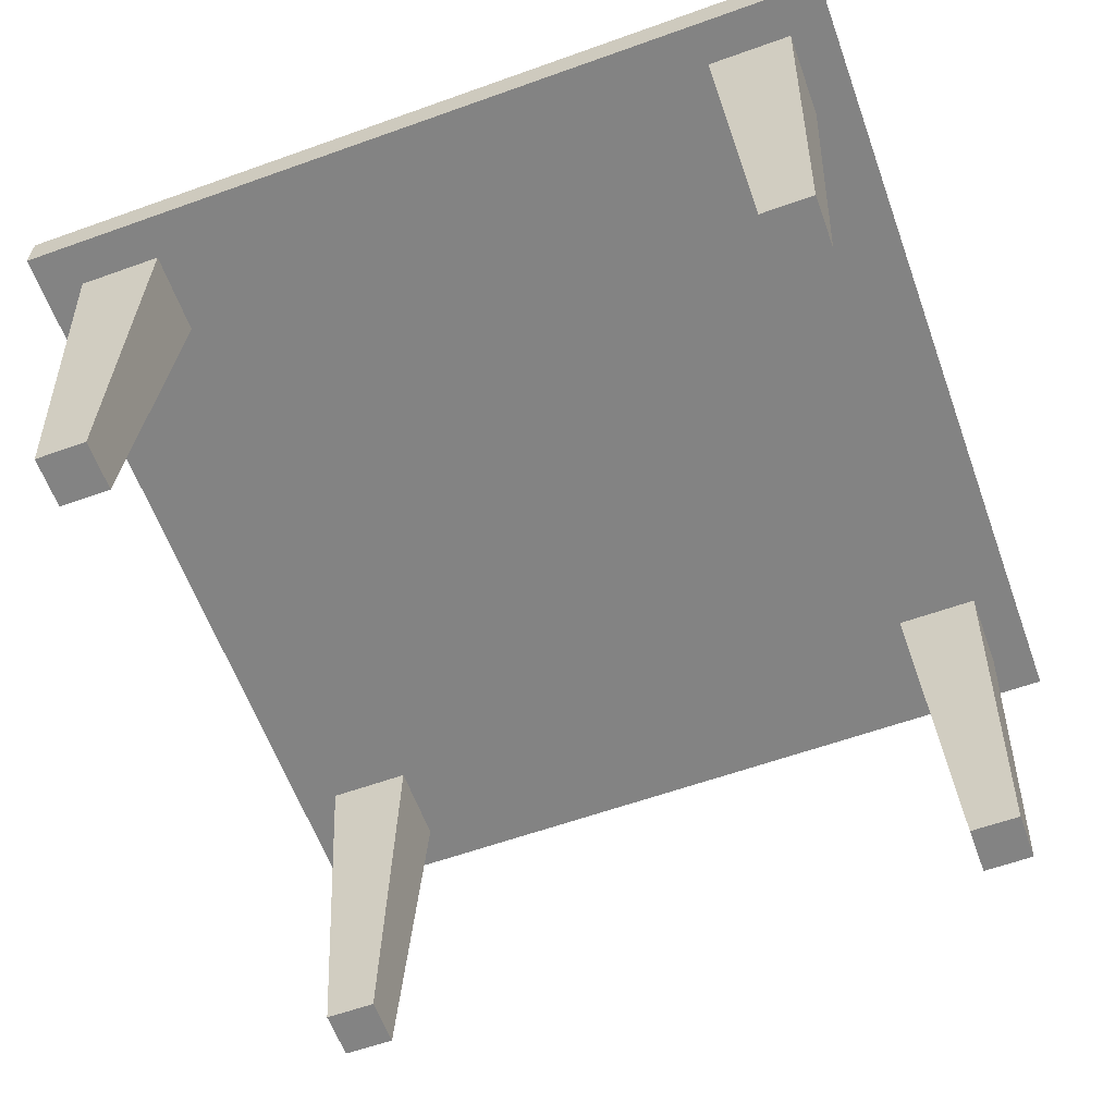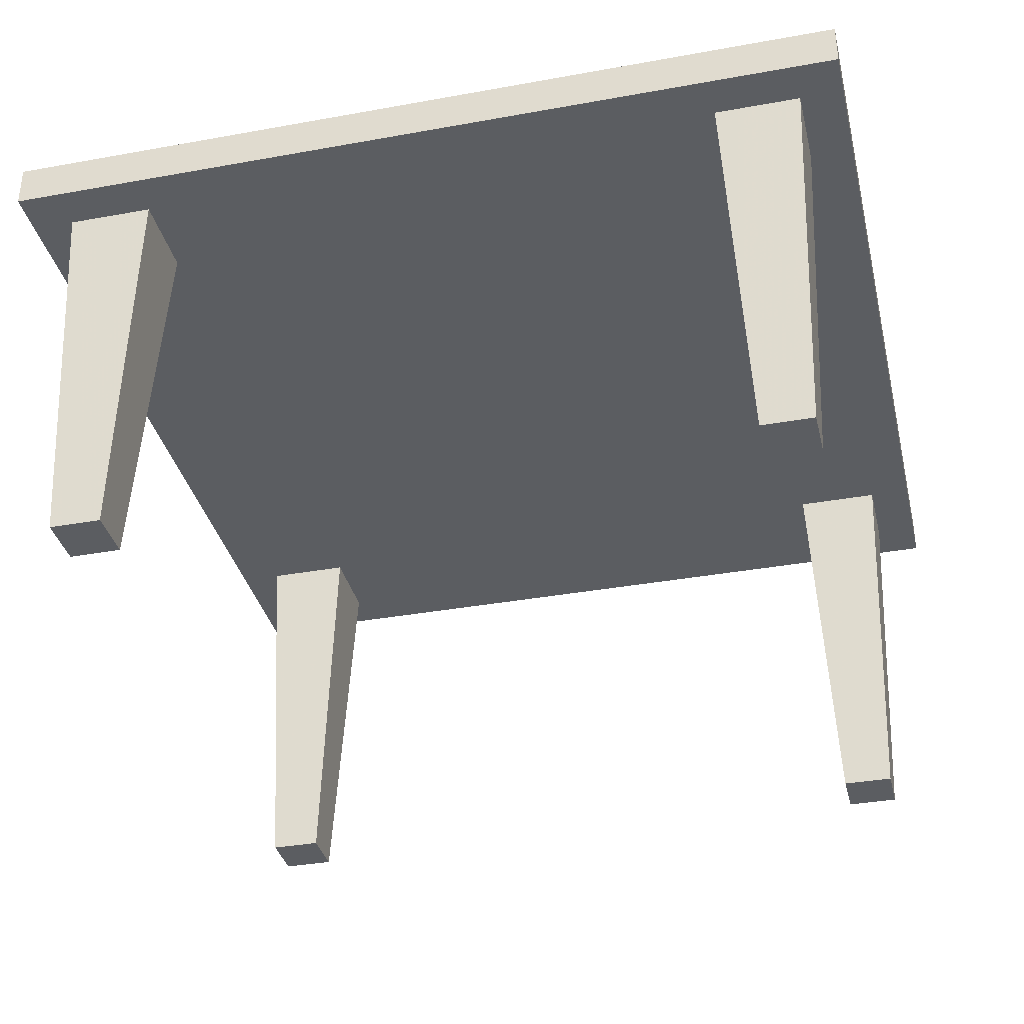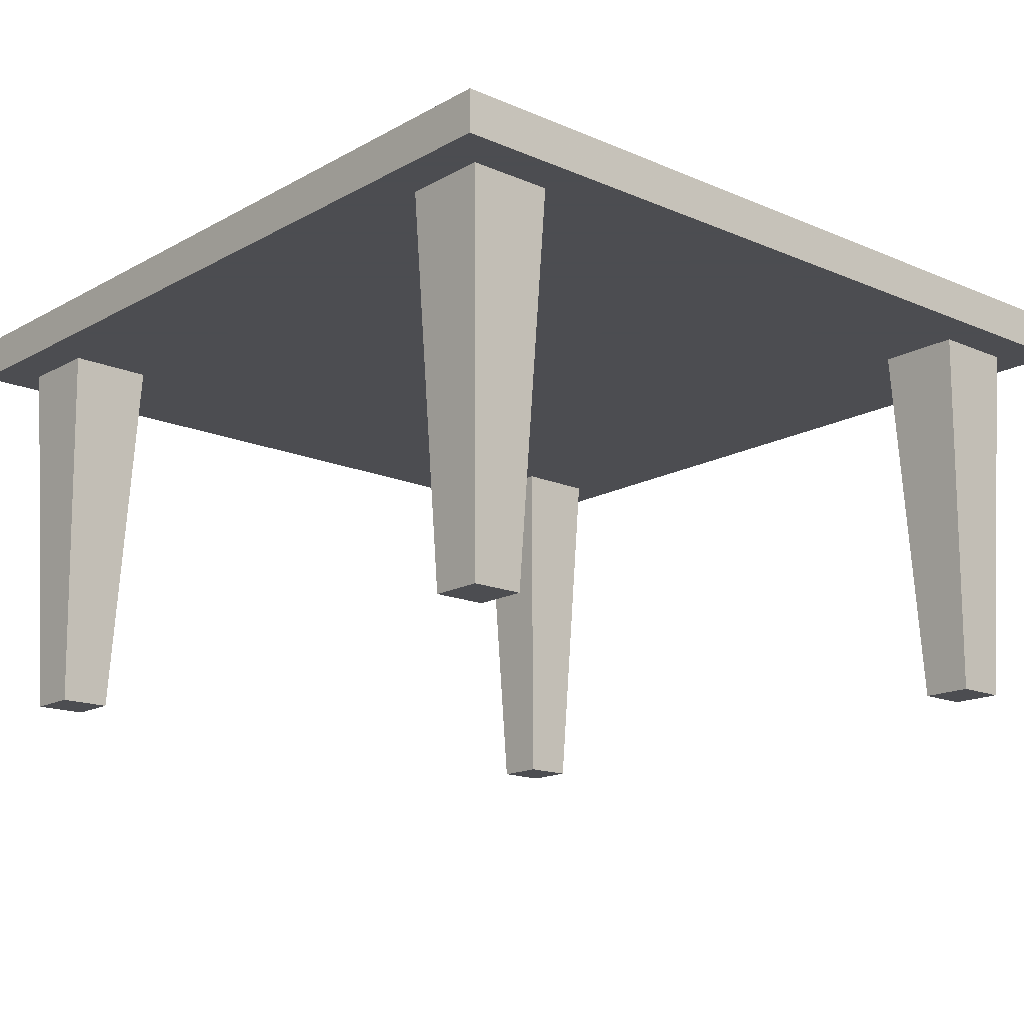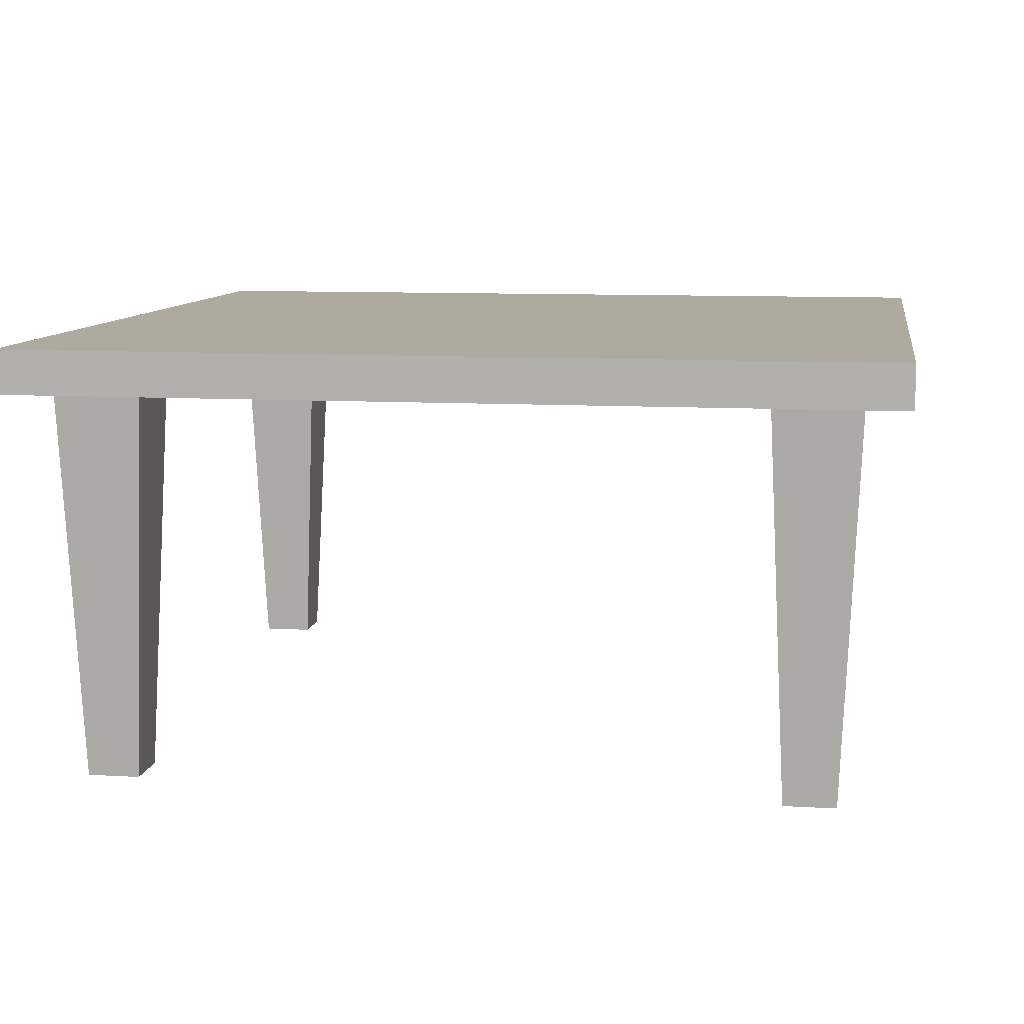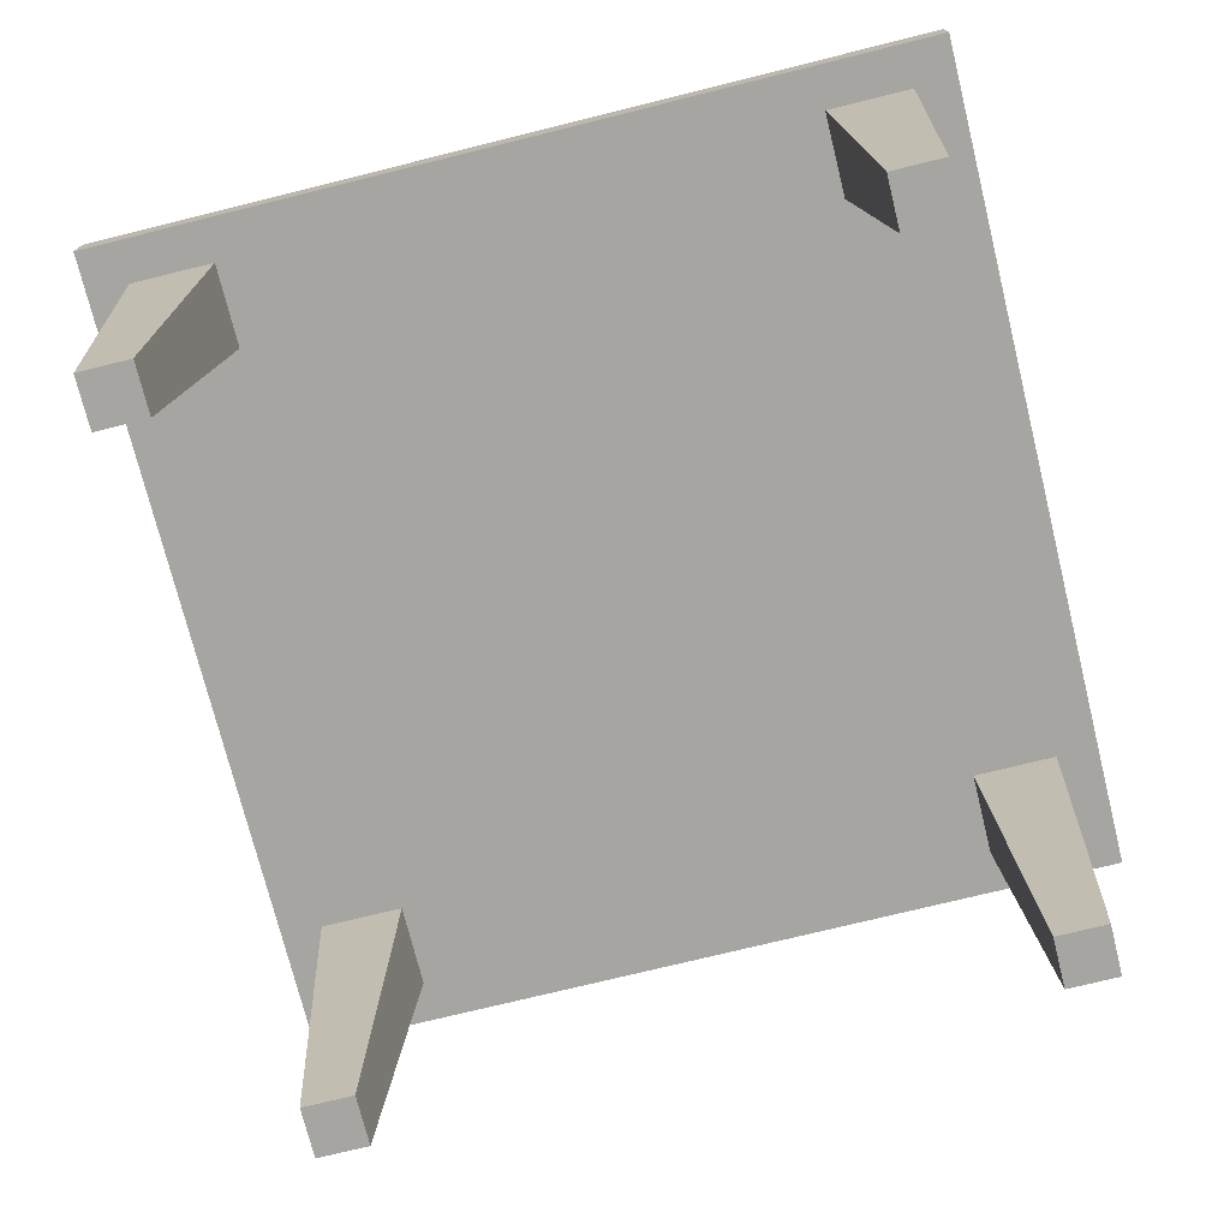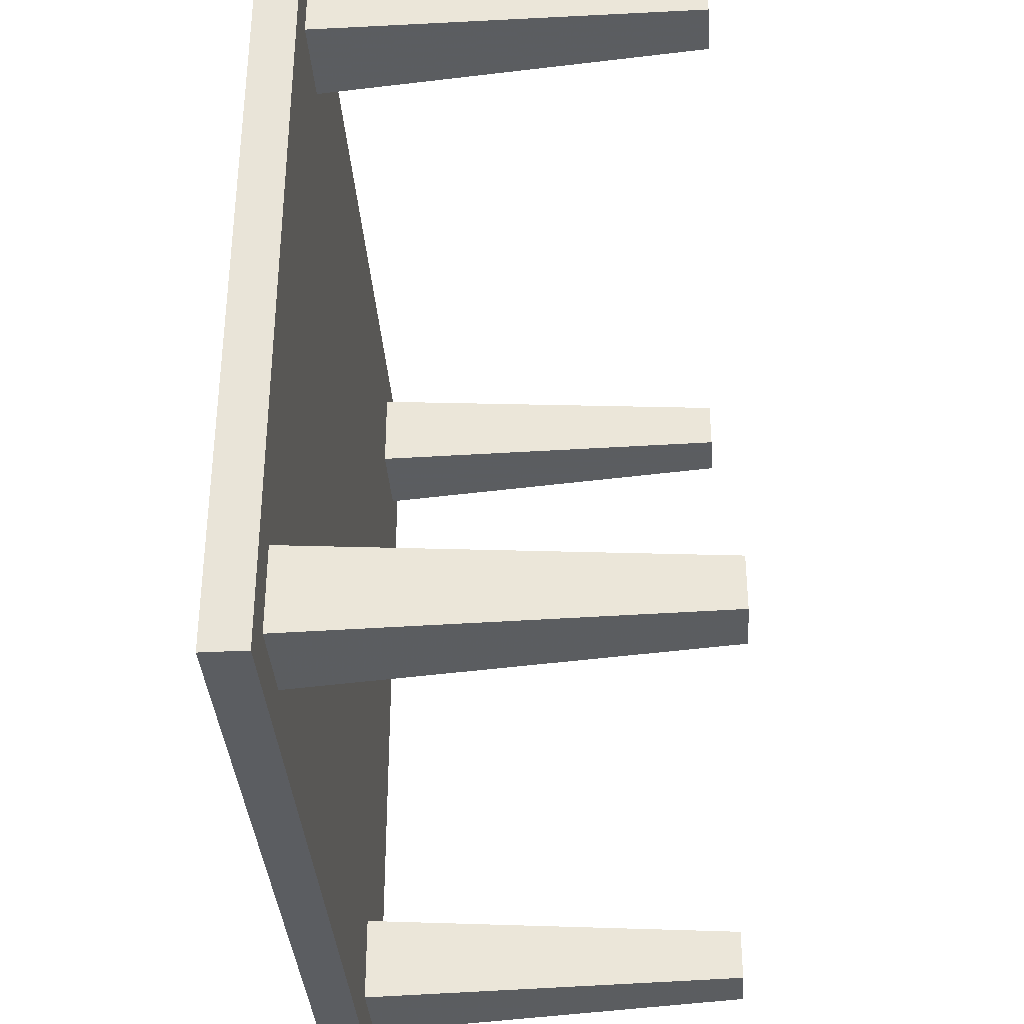
<metadata>
{"format":"obj","ext":"obj","renderer":"f3d","projection":"perspective","resolution":1024,"background":"white","views":[{"elev":-61.0,"azim":20.0,"up":"+Y"},{"elev":-35.7,"azim":-76.6,"up":"+Y"},{"elev":-16.1,"azim":-41.5,"up":"+Y"},{"elev":9.4,"azim":-81.1,"up":"+Y"},{"elev":-73.9,"azim":103.9,"up":"+Y"},{"elev":-35.6,"azim":-86.0,"up":"+Z"}]}
</metadata>
<code>
o Cube.002_Cube
v -1 0.9 1
v -1 1 1
v -0.86 0 0.86
v -0.86 0 0.74
v -0.74 0 0.74
v -0.74 0 0.86
v -0.9 0.9 0.9
v -0.9 0.9 0.7
v -0.7 0.9 0.7
v -0.7 0.9 0.9
v 1 0.9 1
v 0 0.9 1
v 1 1 1
v 0 1 1
v 0.86 0 0.86
v 0.86 0 0.74
v 0.74 0 0.74
v 0.74 0 0.86
v 0.9 0.9 0.9
v 0.9 0.9 0.7
v 0.7 0.9 0.7
v 0.7 0.9 0.9
v -1 0.9 -1
v -1 0.9 0
v -1 1 -1
v -1 1 0
v -0.86 0 -0.86
v -0.86 0 -0.74
v -0.74 0 -0.74
v -0.74 0 -0.86
v -0.9 0.9 -0.9
v -0.9 0.9 -0.7
v -0.7 0.9 -0.7
v -0.7 0.9 -0.9
v 1 0.9 -1
v 1 0.9 0
v 0 0.9 0
v 0 0.9 -1
v 1 1 -1
v 1 1 0
v 0 1 0
v 0 1 -1
v 0.86 0 -0.86
v 0.86 0 -0.74
v 0.74 0 -0.74
v 0.74 0 -0.86
v 0.9 0.9 -0.9
v 0.9 0.9 -0.7
v 0.7 0.9 -0.7
v 0.7 0.9 -0.9
f 26 24 1
f 2 1 12
f 24 37 12
f 41 26 2
f 8 4 3
f 9 5 4
f 10 6 5
f 7 3 6
f 4 5 6
f 9 8 7
f 2 26 1
f 14 2 12
f 1 24 12
f 14 41 2
f 7 8 3
f 8 9 4
f 9 10 5
f 10 7 6
f 3 4 6
f 10 9 7
f 40 11 36
f 13 12 11
f 36 12 37
f 41 13 40
f 20 15 16
f 21 16 17
f 22 17 18
f 19 18 15
f 16 18 17
f 21 19 20
f 13 11 40
f 14 12 13
f 11 12 36
f 14 13 41
f 19 15 20
f 20 16 21
f 21 17 22
f 22 18 19
f 15 18 16
f 22 19 21
f 26 23 24
f 25 38 23
f 24 38 37
f 41 25 26
f 32 27 28
f 33 28 29
f 34 29 30
f 31 30 27
f 28 30 29
f 33 31 32
f 25 23 26
f 42 38 25
f 23 38 24
f 42 25 41
f 31 27 32
f 32 28 33
f 33 29 34
f 34 30 31
f 27 30 28
f 34 31 33
f 40 36 35
f 39 35 38
f 36 37 38
f 41 40 39
f 48 44 43
f 49 45 44
f 50 46 45
f 47 43 46
f 44 45 46
f 49 48 47
f 39 40 35
f 42 39 38
f 35 36 38
f 42 41 39
f 47 48 43
f 48 49 44
f 49 50 45
f 50 47 46
f 43 44 46
f 50 49 47

</code>
